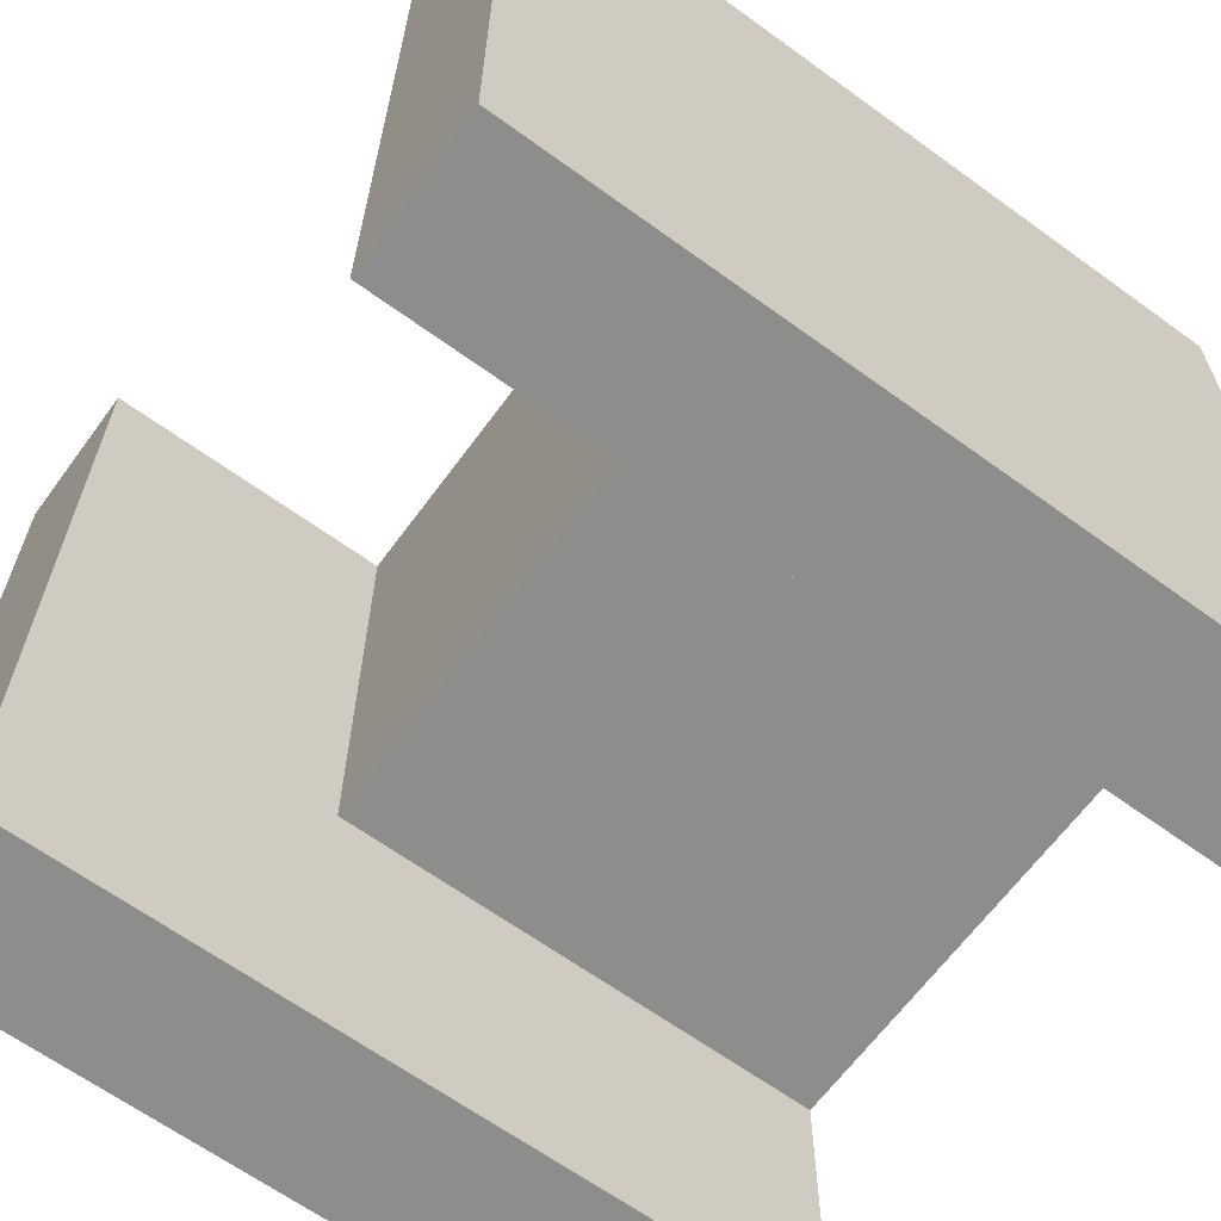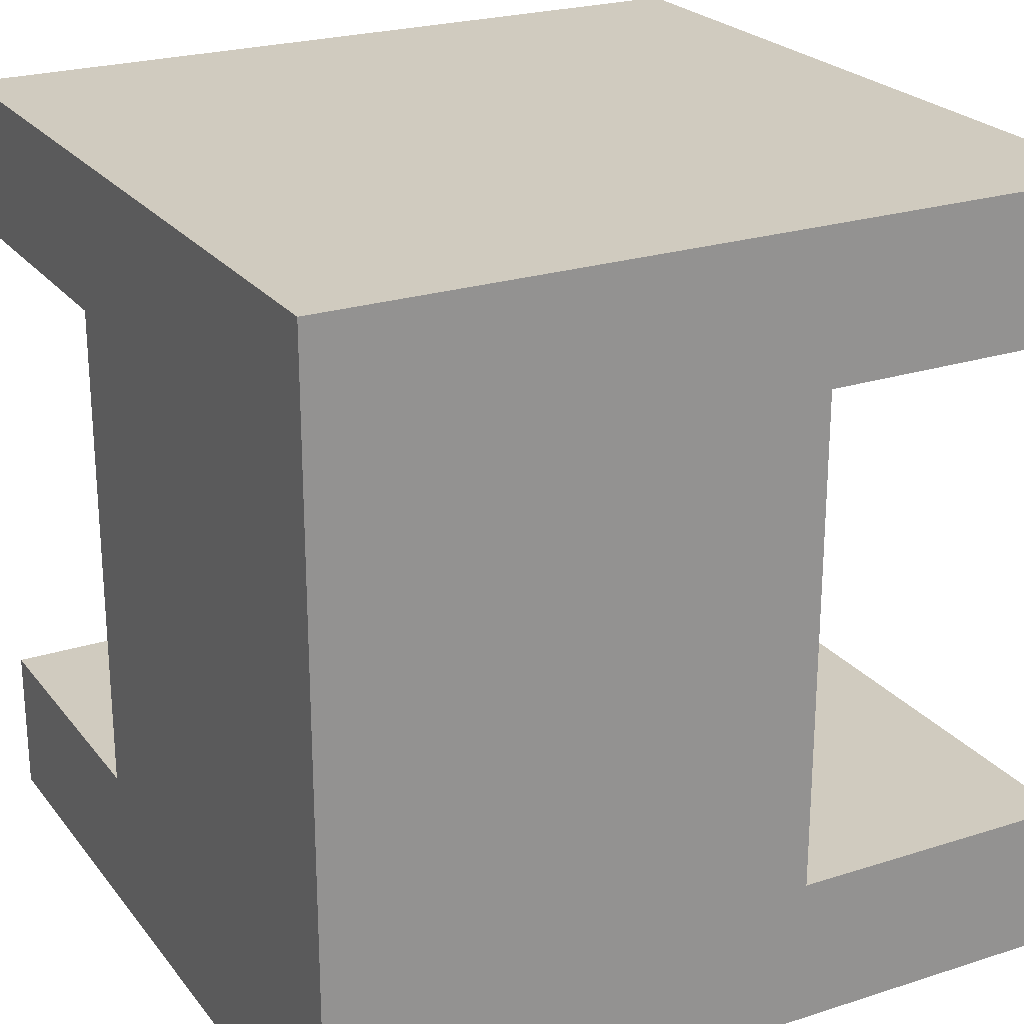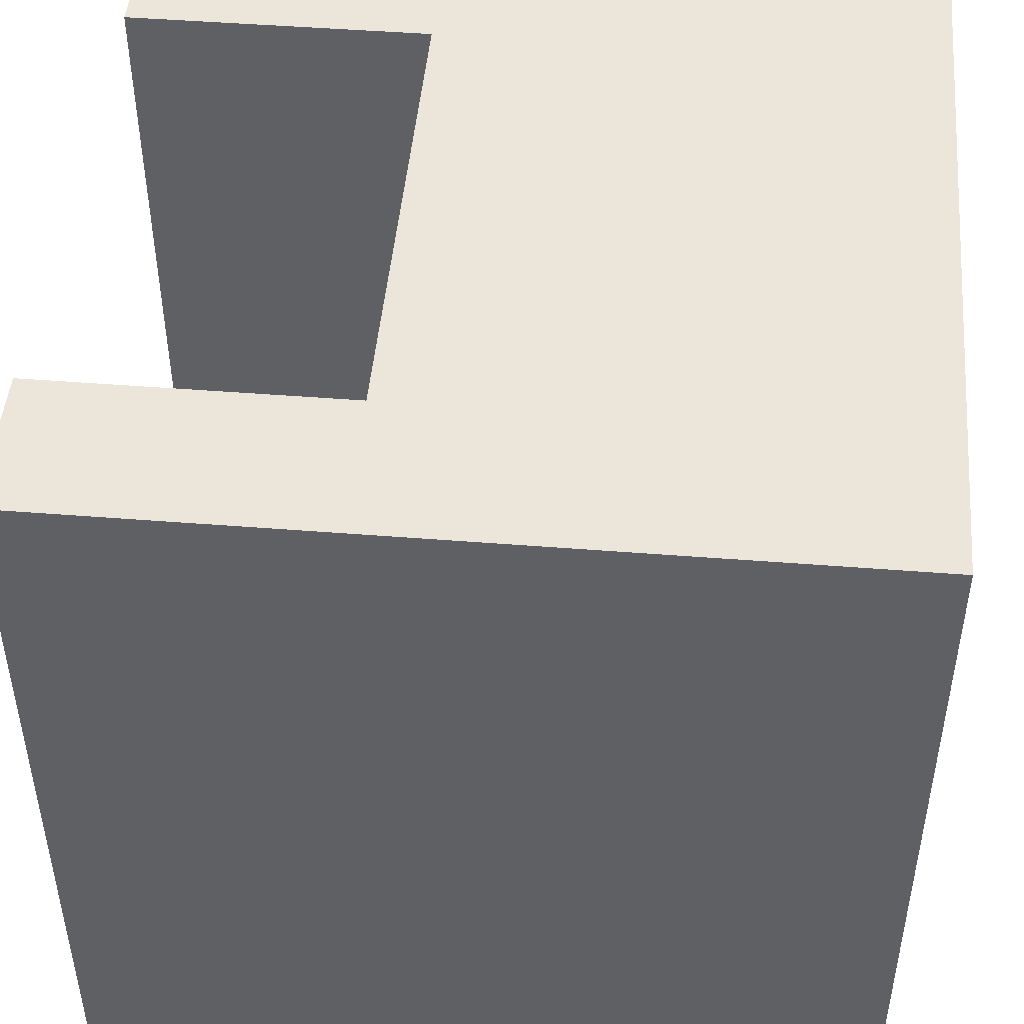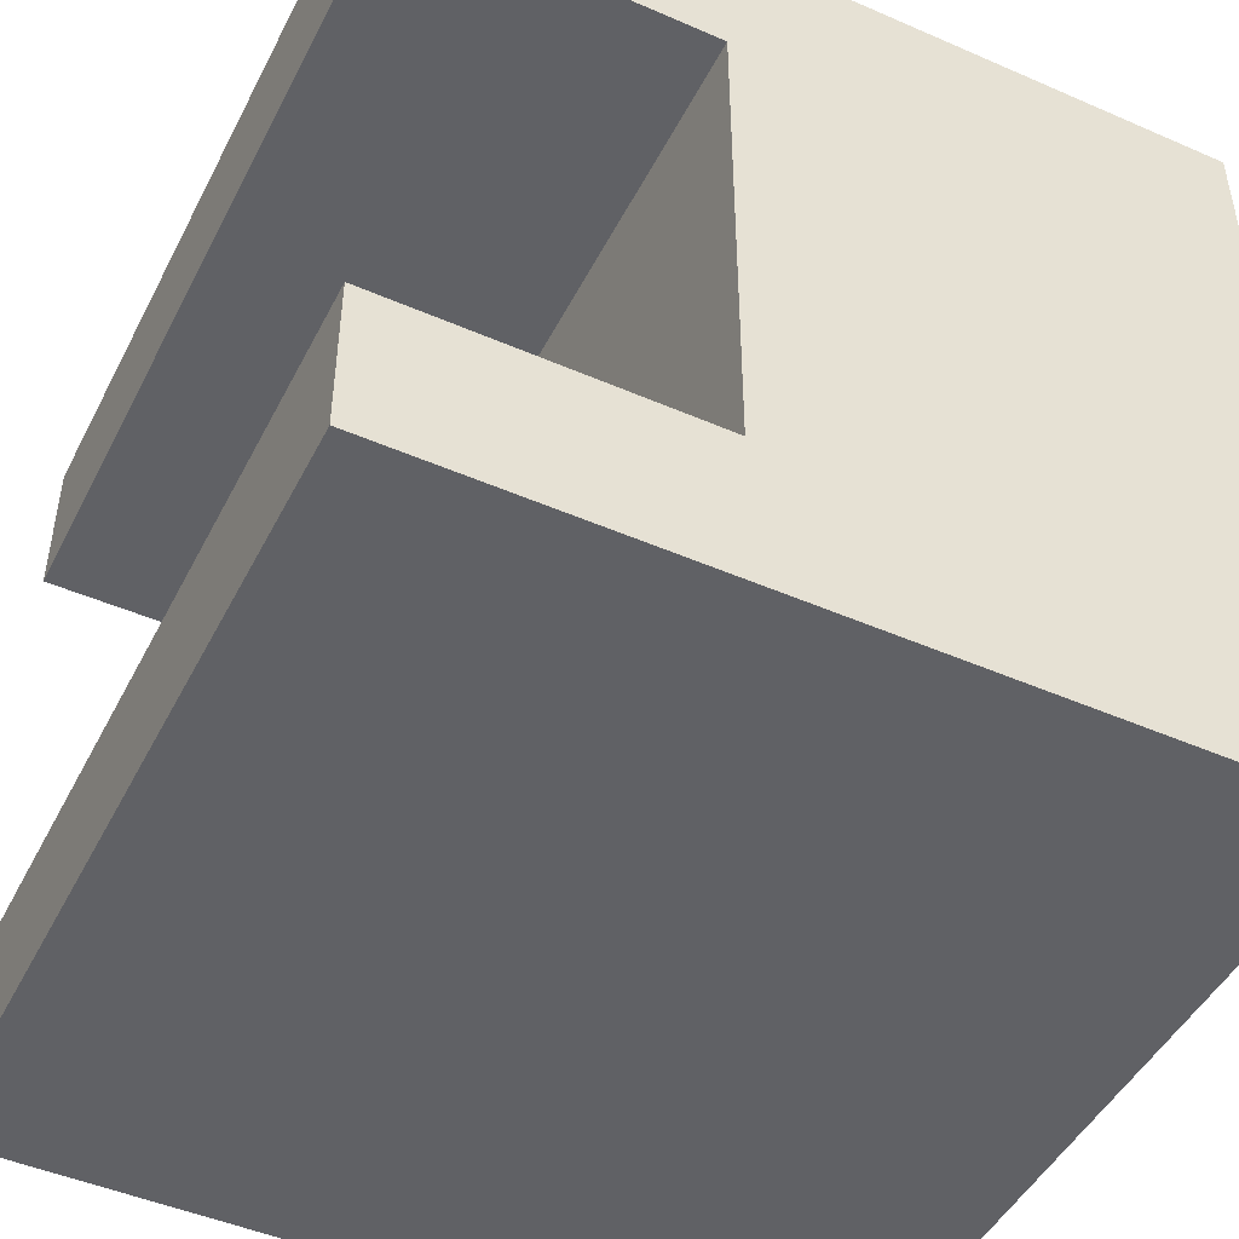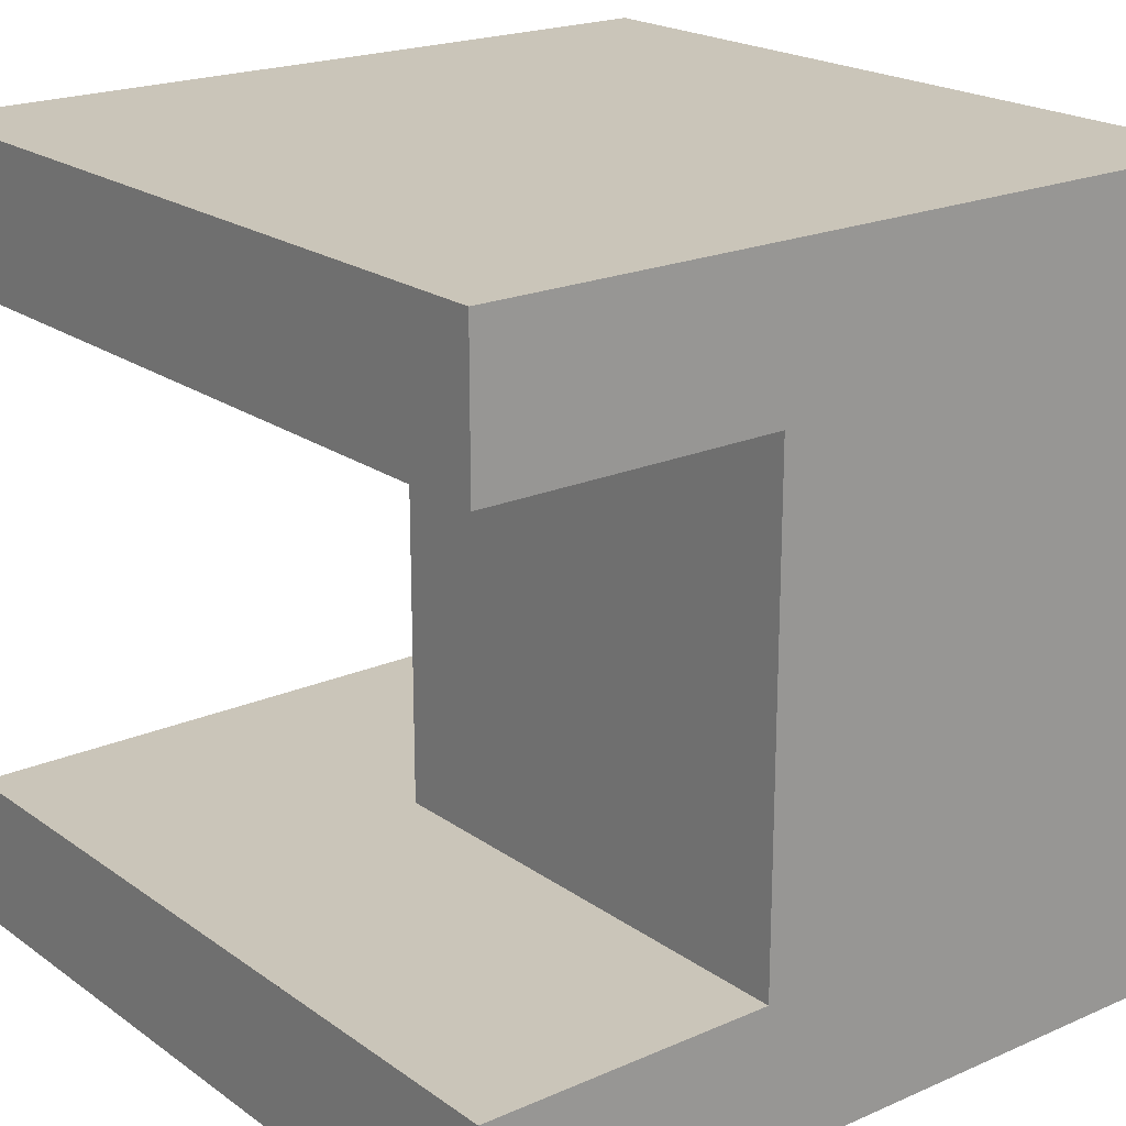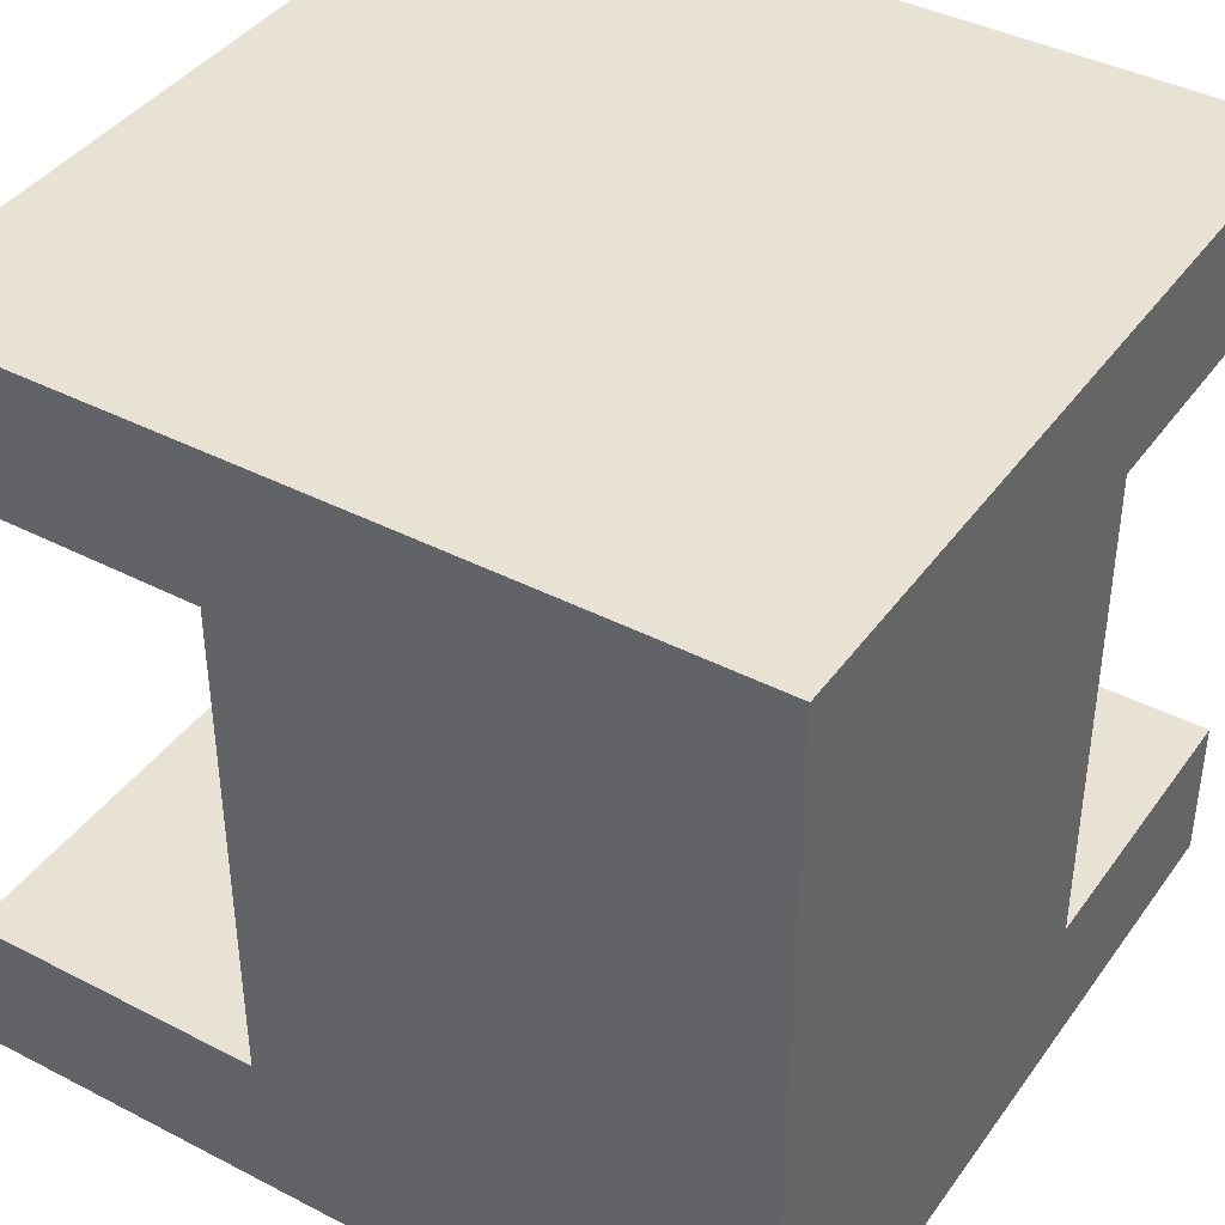
<metadata>
{"format":"obj","ext":"obj","renderer":"f3d","projection":"perspective","resolution":1024,"background":"white","views":[{"elev":-64.5,"azim":-36.2,"up":"+Y"},{"elev":23.7,"azim":151.8,"up":"+Z"},{"elev":47.5,"azim":5.1,"up":"+Y"},{"elev":-47.3,"azim":63.8,"up":"+Z"},{"elev":20.6,"azim":51.6,"up":"+Z"},{"elev":40.7,"azim":122.3,"up":"+Z"}]}
</metadata>
<code>
g Cube
v 0.01 -0.01 0.01
v -0.01 -0.01 0.01
v -0.01 0.01 0.01
v 0.01 0.01 0.01
v 0.01 0.01 -0.01
v 0.01 -0.01 -0.01
v 0.01 -0.01 -0.00625
v 0.01 -0.01 -0.00625
v 0.01 -0.0025 -0.00625
v 0.01 0.01 -0.01
v 0.01 -0.0025 -0.00625
v 0.01 -0.0025 0.00625
v 0.01 0.01 -0.01
v 0.01 0.01 0.01
v 0.01 -0.01 0.00625
v 0.01 -0.01 0.01
v 0.01 0.01 0.01
v 0.01 0.01 0.01
v 0.01 -0.0025 0.00625
v 0.01 -0.01 0.00625
v 0.01 -0.01 -0.00625
v 0.01 -0.01 -0.01
v -0.01 -0.01 -0.01
v -0.01 -0.01 -0.00625
v -0.0025 -0.01 -0.00625
v 0.01 -0.01 0.01
v 0.01 -0.01 0.00625
v -0.0025 -0.01 0.00625
v -0.01 -0.01 0.00625
v -0.01 -0.01 0.01
v 0.01 -0.0025 0.00625
v -0.0025 -0.0025 0.00625
v -0.0025 -0.01 0.00625
v 0.01 -0.01 0.00625
v 0.01 -0.01 -0.00625
v -0.0025 -0.01 -0.00625
v -0.0025 -0.0025 -0.00625
v 0.01 -0.0025 -0.00625
v -0.01 -0.01 -0.00625
v -0.01 -0.0025 -0.00625
v -0.0025 -0.0025 -0.00625
v -0.0025 -0.01 -0.00625
v -0.0025 -0.01 0.00625
v -0.0025 -0.0025 0.00625
v -0.01 -0.0025 0.00625
v -0.01 -0.01 0.00625
v -0.01 -0.01 -0.00625
v -0.01 -0.01 -0.01
v -0.01 -0.0025 -0.01
v -0.01 -0.0025 -0.00625
v -0.01 0.01 -0.01
v -0.01 0.01 -0.00625
v -0.01 -0.0025 -0.00625
v -0.01 -0.0025 -0.01
v -0.0025 -0.0025 0.00625
v -0.0025 0.01 0.00625
v -0.01 0.01 0.00625
v -0.01 -0.0025 0.00625
v -0.01 -0.01 0.00625
v -0.01 0.01 0.00625
v -0.01 0.01 0.01
v -0.01 -0.01 0.01
v -0.0025 -0.0025 -0.00625
v -0.01 -0.0025 -0.00625
v -0.01 0.01 -0.00625
v -0.0025 0.01 -0.00625
v -0.0025 -0.0025 -0.00625
v -0.0025 0.01 -0.00625
v -0.0025 0.01 0.00625
v -0.0025 -0.0025 0.00625
v -0.0025 -0.0025 0.00625
v 0.01 -0.0025 0.00625
v 0.01 -0.0025 -0.00625
v -0.0025 -0.0025 -0.00625
v -0.01 0.01 0.01
v -0.01 0.01 0.00625
v -0.0025 0.01 0.00625
v 0.01 0.01 0.01
v -0.01 0.01 -0.00625
v -0.01 0.01 -0.01
v 0.01 0.01 -0.01
v -0.0025 0.01 -0.00625
v 0.01 0.01 0.01
v -0.0025 0.01 0.00625
v 0.01 -0.01 -0.01
v 0.01 0.01 -0.01
v -0.01 0.01 -0.01
v -0.01 -0.01 -0.01
g Cube_0
f 3 2 1
f 4 3 1
f 7 6 5
f 10 9 8
f 13 12 11
f 12 13 14
f 17 16 15
f 20 19 18
f 23 22 21
f 21 24 23
f 21 25 24
f 28 27 26
f 26 29 28
f 26 30 29
f 33 32 31
f 34 33 31
f 37 36 35
f 38 37 35
f 41 40 39
f 42 41 39
f 45 44 43
f 46 45 43
f 49 48 47
f 50 49 47
f 53 52 51
f 54 53 51
f 57 56 55
f 58 57 55
f 61 60 59
f 62 61 59
f 65 64 63
f 66 65 63
f 69 68 67
f 70 69 67
f 73 72 71
f 74 73 71
f 77 76 75
f 77 75 78
f 81 80 79
f 79 82 81
f 82 83 81
f 82 84 83
f 87 86 85
f 88 87 85

</code>
